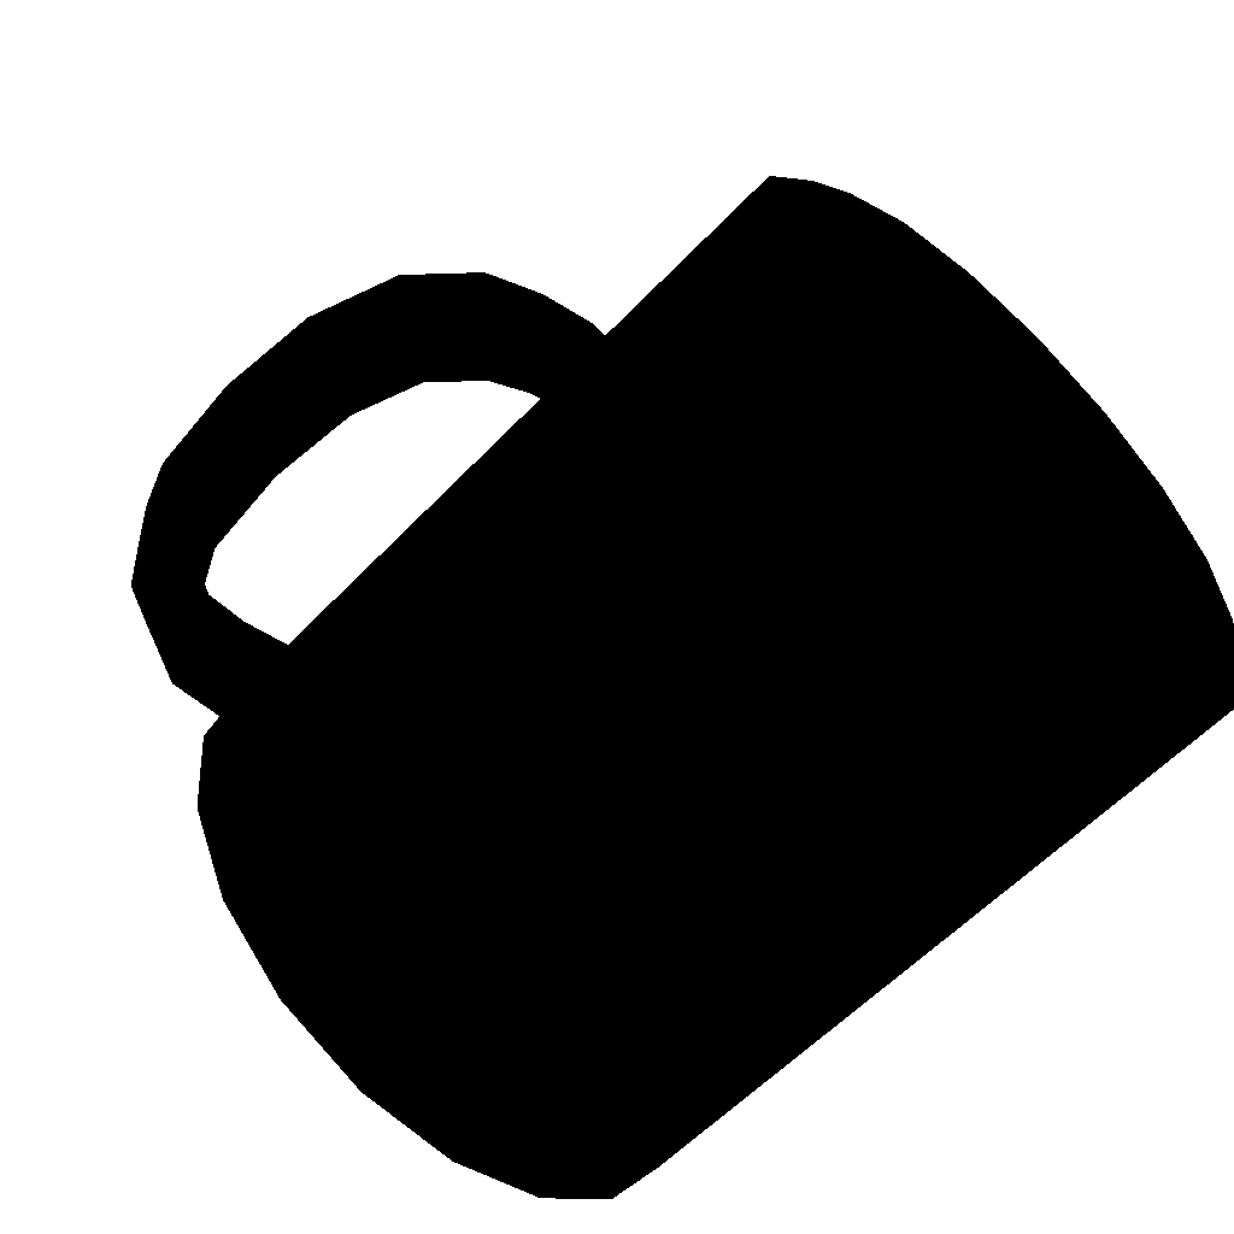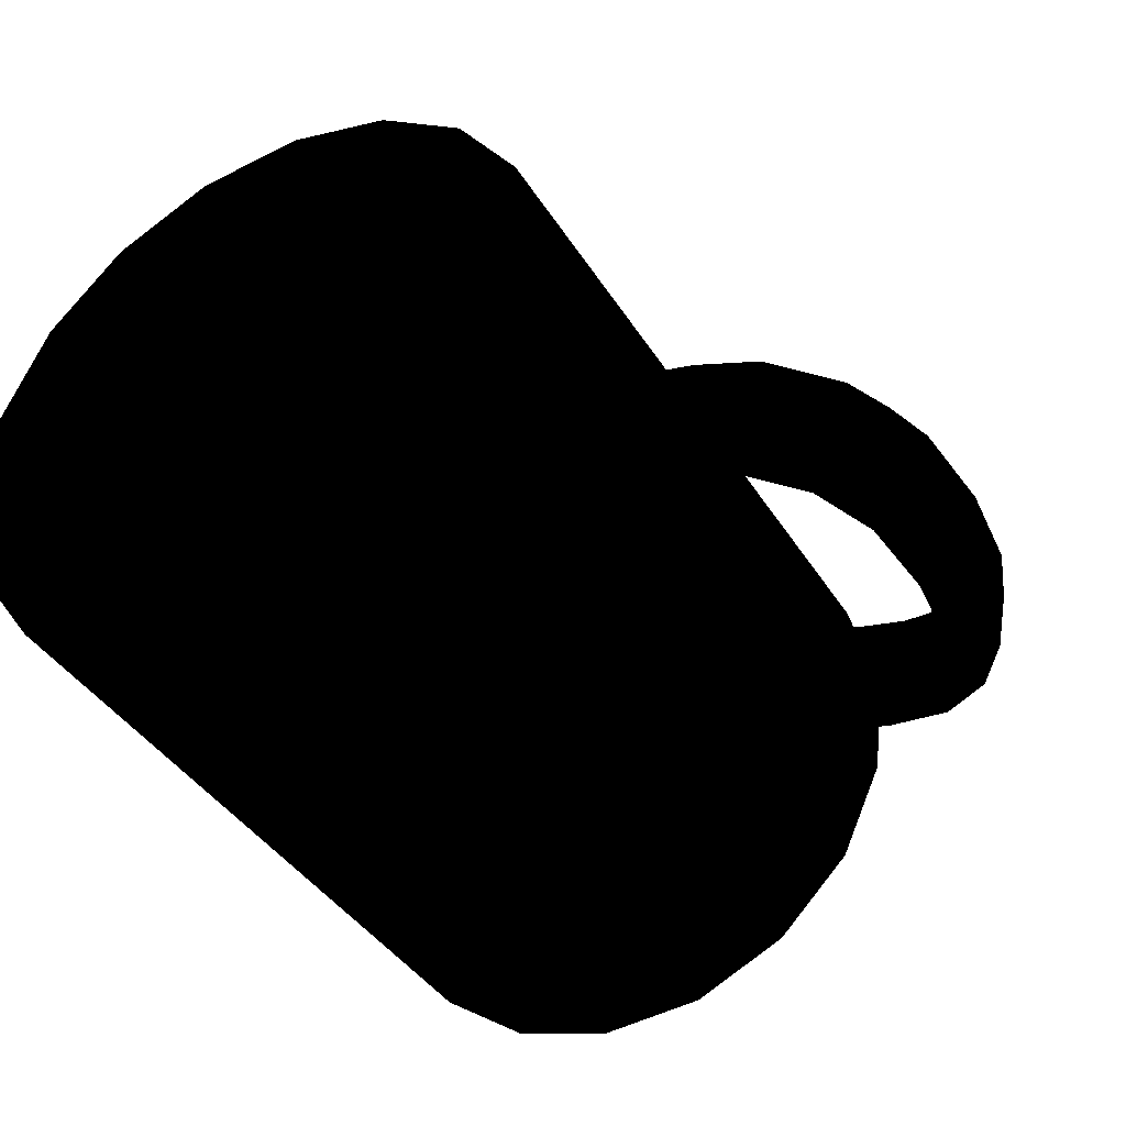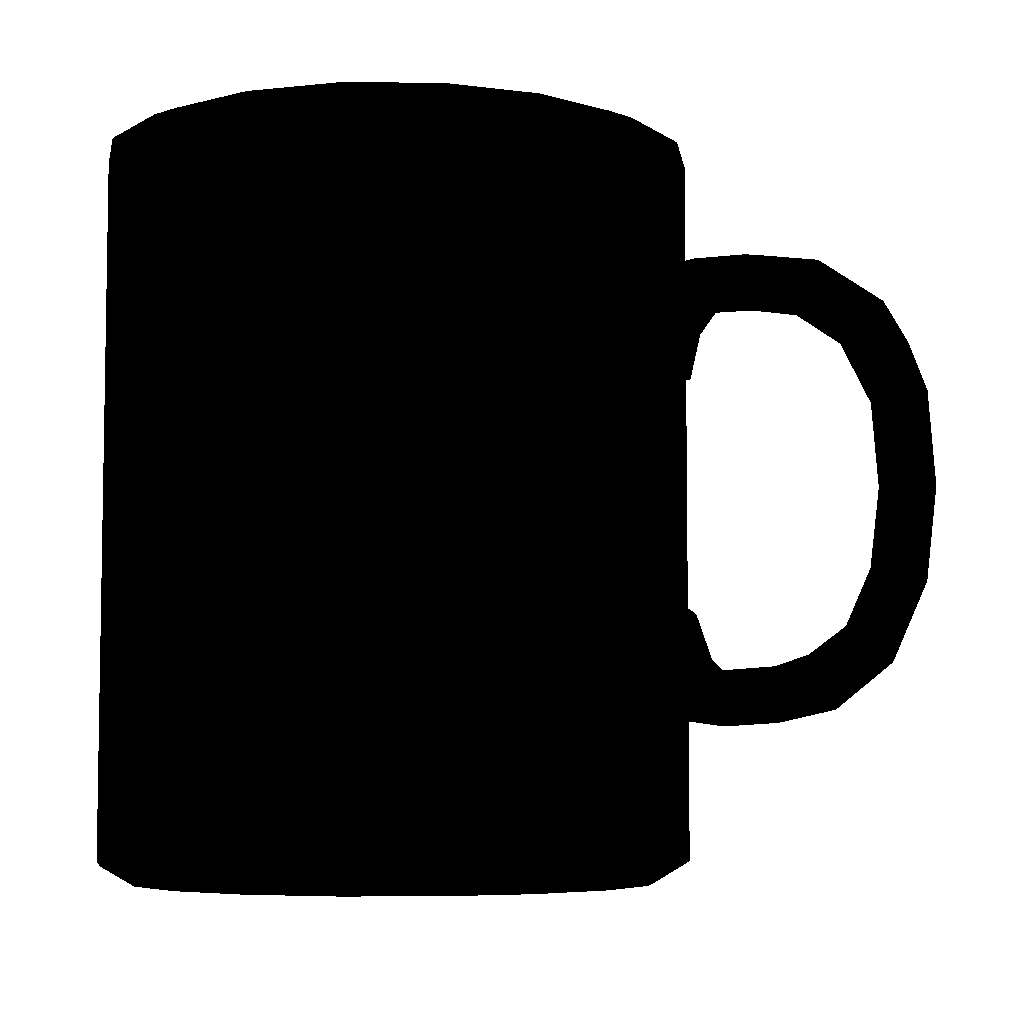
<metadata>
{"format":"obj","ext":"obj","renderer":"f3d","projection":"perspective","resolution":1024,"background":"white","views":[{"elev":-58.2,"azim":137.1,"up":"+Y"},{"elev":-39.7,"azim":28.8,"up":"+Y"},{"elev":-5.8,"azim":3.3,"up":"+Z"}]}
</metadata>
<code>
v 1.362 -2.138 2.085
v 1.449 -2.16 2.085
v 1.282 -2.435 2.12
v 1.371 -2.458 2.12
v 1.282 -2.435 2.12
v 1.253 -2.542 2.672
v 1.377 -2.573 2.684
v 1.282 -2.435 2.804
v 1.406 -2.468 2.822
v 1.52 -2.608 2.718
v 1.546 -2.505 2.85
v 1.486 -2.17 2.873
v 1.627 -2.209 2.908
v 1.362 -2.138 2.862
v 1.443 -2.478 2.436
v 1.523 -2.181 2.39
v 1.449 -2.16 2.085
v 1.627 -2.209 2.908
v 1.707 -1.912 2.85
v 1.486 -2.17 2.873
v 1.449 -2.16 2.085
v 1.529 -1.864 2.12
v 1.523 -2.181 2.39
v 1.601 -1.883 2.436
v 1.592 -1.768 2.684
v 1.469 -1.733 2.672
v 1.443 -1.84 2.804
v 1.564 -1.873 2.822
v 1.736 -1.811 2.718
v 1.362 -2.138 2.862
v 1.443 -1.84 2.12
v 1.469 -1.733 2.672
v 1.449 -2.16 2.085
v 1.362 -2.138 2.085
v 1.736 -1.811 2.718
v 1.71 -1.912 2.586
v 1.592 -1.768 2.684
v 1.601 -1.883 2.436
v 1.63 -2.209 2.528
v 1.523 -2.181 2.39
v 1.48 -2.168 0.503
v 1.558 -1.873 0.4684
v 1.391 -2.146 0.503
v 1.472 -1.848 0.4684
v 1.733 -2.236 -0.314
v 1.535 -2.183 -0.2853
v 1.811 -1.94 -0.2623
v 1.612 -1.887 -0.2277
v 1.472 -1.848 -0.2162
v 1.641 -1.78 -0.0954
v 1.5 -1.741 -0.08389
v 1.664 -1.899 0.152
v 1.584 -2.197 0.2038
v 1.48 -2.168 0.503
v 1.391 -2.146 -0.2738
v 1.837 -1.838 -0.1242
v -0.5689 -1.62 -1.004
v -2.118 -1.206 -1.286
v -2.193 -2.053 -1.286
v -2.483 -1.786 -1.102
v -2.31 -2.431 -1.102
v -1.928 -2.977 -1.102
v -1.532 -2.996 -1.286
v -1.382 -3.359 -1.102
v -0.7355 -3.533 -1.102
v -0.4223 -3.293 -1.286
v -0.07167 -3.474 -1.102
v 0.529 -3.193 -1.102
v 0.6152 -2.807 -1.286
v 1 -2.721 -1.102
v 1.282 -2.117 -1.102
v 0.9773 -2.035 -1.286
v -2.425 -1.123 -1.102
v 1.282 -2.117 3.823
v 1.443 -2.16 3.748
v 1.342 -1.454 3.823
v -2.425 -1.123 3.823
v -2.144 -0.5199 3.823
v -2.586 -1.08 3.748
v -2.279 -0.4234 3.748
v -1.67 -0.04778 3.823
v -1.767 0.08976 3.748
v -1.066 0.2335 3.823
v -1.109 0.3956 3.748
v -0.4022 0.293 3.823
v -0.3878 0.4593 3.748
v 0.2416 0.1185 3.823
v 0.3106 0.2704 3.748
v 0.7847 -0.2633 3.823
v 0.9026 -0.1443 3.748
v 1.17 -0.8094 3.823
v 1.319 -0.7396 3.748
v 1.506 -1.44 3.748
v 1.443 -2.16 -1.252
v 1.506 -1.44 -1.252
v 1.319 -0.7396 -1.252
v 0.9026 -0.1443 -1.252
v 0.3106 0.2704 -1.252
v -0.3878 0.4593 -1.252
v -1.109 0.3956 -1.252
v -1.767 0.08976 -1.252
v -2.279 -0.4234 -1.252
v -2.586 -1.08 -1.252
v -2.425 -1.123 -1.102
v -2.118 -1.206 -1.286
v -2.144 -0.5199 -1.102
v -1.759 -0.4337 -1.286
v -1.67 -0.04778 -1.102
v -1.066 0.2335 -1.102
v -0.7154 0.05281 -1.286
v -0.4022 0.293 -1.102
v 0.2416 0.1185 -1.102
v 0.391 -0.2448 -1.286
v 0.7847 -0.2633 -1.102
v 1.17 -0.8094 -1.102
v 1.052 -1.187 -1.286
v 1.342 -1.454 -1.102
v 1.282 -2.117 -1.102
v 0.9773 -2.035 -1.286
v -0.5689 -1.62 -1.004
v -2.586 -1.08 -1.252
v -2.65 -1.801 -1.252
v -2.586 -1.08 3.748
v 1.443 -2.16 -1.252
v 1.443 -2.16 3.748
v 1.138 -2.817 -1.252
v 1.138 -2.817 3.748
v 0.6238 -3.33 -1.252
v 0.6238 -3.33 3.748
v -0.02857 -3.636 -1.252
v -0.02857 -3.636 3.748
v -0.7499 -3.7 -1.252
v -0.7499 -3.7 3.748
v -1.451 -3.511 -1.252
v -1.451 -3.511 3.748
v -2.046 -3.096 -1.252
v -2.046 -3.096 3.748
v -2.463 -2.501 -1.252
v -2.463 -2.501 3.748
v -2.65 -1.801 3.748
v -2.425 -1.123 3.823
v -2.483 -1.786 3.823
v -2.31 -2.431 3.823
v -1.928 -2.977 3.823
v -1.382 -3.359 3.823
v -0.7355 -3.533 3.823
v -0.07167 -3.474 3.823
v 0.529 -3.193 3.823
v 1 -2.721 3.823
v 1.282 -2.117 3.823
v 1.4 -2.466 0.4684
v 1.426 -2.585 -0.0954
v 1.506 -2.495 0.152
v 1.584 -2.197 0.2038
v 1.48 -2.168 0.503
v 1.733 -2.236 -0.314
v 1.653 -2.534 -0.2623
v 1.535 -2.183 -0.2853
v 1.454 -2.48 -0.2277
v 1.314 -2.443 -0.2162
v 1.285 -2.55 -0.08389
v 1.311 -2.441 0.4684
v 1.391 -2.146 0.503
v 1.48 -2.168 0.503
v 1.391 -2.146 -0.2738
v 1.621 -2.634 -0.1242
v 1.584 -2.197 0.2038
v 1.725 -2.234 0.06569
v 1.664 -1.899 0.152
v 1.805 -1.938 0.00816
v 1.641 -1.78 -0.0954
v 1.837 -1.838 -0.1242
v 1.523 -2.181 2.39
v 1.63 -2.209 2.528
v 1.443 -2.478 2.436
v 1.549 -2.507 2.586
v 1.377 -2.573 2.684
v 1.52 -2.608 2.718
v 2.819 -2.528 2.54
v 2.699 -2.813 2.499
v 2.978 -2.571 2.246
v 2.394 -2.415 2.85
v 2.288 -2.704 2.799
v 1.972 -2.302 2.914
v 1.888 -2.597 2.856
v 1.627 -2.209 2.908
v 1.546 -2.505 2.85
v 2.363 -2.725 -0.1529
v 2.015 -2.63 -0.2392
v 2.472 -2.435 -0.2047
v 2.845 -2.536 0.106
v 2.722 -2.821 0.1405
v 3.072 -2.595 0.641
v 2.937 -2.879 0.6525
v 3.141 -2.614 1.274
v 3.006 -2.897 1.274
v 3.095 -2.601 1.918
v 2.96 -2.885 1.913
v 2.851 -2.854 2.217
v 2.569 -2.889 2.402
v 2.21 -2.792 2.666
v 1.851 -2.696 2.718
v 1.98 -2.731 -0.1012
v 2.276 -2.809 -0.02061
v 2.59 -2.893 0.2268
v 2.782 -2.944 0.6871
v 2.848 -2.963 1.274
v 2.805 -2.95 1.884
v 2.495 -2.76 2.304
v 2.702 -2.815 1.861
v 2.745 -2.827 1.274
v 2.682 -2.809 0.7158
v 2.512 -2.764 0.3188
v 2.245 -2.692 0.106
v 2 -2.626 0.03117
v 1.621 -2.634 -0.1242
v 1.653 -2.534 -0.2623
v 1.733 -2.236 -0.314
v 2.098 -2.335 -0.291
v 1.647 -2.532 0.00816
v 2.072 -2.328 0.08871
v 2.296 -2.388 0.1635
v 2.546 -2.456 0.3534
v 2.707 -2.499 0.7273
v 2.771 -2.515 1.274
v 1.725 -2.234 0.06569
v 2.728 -2.503 1.849
v 2.771 -2.515 1.274
v 2.532 -2.452 2.264
v 2.187 -2.677 2.534
v 2.245 -2.374 2.476
v 1.943 -2.294 2.528
v 1.868 -2.591 2.586
v 1.52 -2.608 2.718
v 1.549 -2.507 2.586
v 1.63 -2.209 2.528
v 1.282 -2.117 3.777
v 1.282 -2.117 -1.102
v 1 -2.721 3.777
v 1 -2.721 3.823
v 0.529 -3.193 3.823
v 1.282 -2.117 3.823
v -2.425 -1.123 -1.102
v -2.425 -1.123 3.777
v -2.483 -1.786 -1.102
v -2.483 -1.786 3.777
v -2.425 -1.123 3.823
v -2.483 -1.786 3.823
v -2.31 -2.431 3.777
v -2.31 -2.431 3.823
v -1.928 -2.977 3.777
v -1.928 -2.977 3.823
v -1.382 -3.359 3.777
v -1.382 -3.359 3.823
v -0.7355 -3.533 3.777
v -0.7355 -3.533 3.823
v -0.07167 -3.474 3.777
v -0.07167 -3.474 3.823
v 0.529 -3.193 3.777
v 1 -2.721 -1.102
v 0.529 -3.193 -1.102
v -0.07167 -3.474 -1.102
v -0.7355 -3.533 -1.102
v -1.382 -3.359 -1.102
v -1.928 -2.977 -1.102
v -2.31 -2.431 -1.102
v 1.725 -2.234 0.06569
v 2.072 -2.328 0.08871
v 1.805 -1.938 0.00816
v 2.245 -2.374 2.476
v 2.348 -2.082 2.534
v 2.532 -2.452 2.264
v 2.653 -2.166 2.304
v 2.728 -2.503 1.849
v 2.86 -2.222 1.861
v 2.771 -2.515 1.274
v 2.906 -2.232 1.274
v 2.707 -2.499 0.7273
v 2.842 -2.216 0.7158
v 2.546 -2.456 0.3534
v 2.67 -2.17 0.3188
v 2.296 -2.388 0.1635
v 2.403 -2.099 0.106
v 2.158 -2.033 0.03117
v 1.837 -1.838 -0.1242
v 2.196 -1.934 -0.1012
v 1.811 -1.94 -0.2623
v 1.943 -2.294 2.528
v 2.026 -1.998 2.586
v 2.064 -1.899 2.718
v 2.426 -1.996 2.666
v 2.782 -2.09 2.402
v 3.018 -2.154 1.884
v 3.064 -2.166 1.274
v 2.998 -2.148 0.6871
v 2.802 -2.096 0.2268
v 2.489 -2.012 -0.02061
v 2.523 -2.129 -0.1529
v 2.176 -2.037 -0.2392
v 3.009 -2.261 2.217
v 3.121 -2.289 1.913
v 3.167 -2.304 1.274
v 3.098 -2.283 0.6525
v 2.883 -2.226 0.1405
v 1.733 -2.236 -0.314
v 2.098 -2.335 -0.291
v 2.472 -2.435 -0.2047
v 2.845 -2.536 0.106
v 3.072 -2.595 0.641
v 3.141 -2.614 1.274
v 3.095 -2.601 1.918
v 2.978 -2.571 2.246
v 2.857 -2.22 2.499
v 2.449 -2.111 2.799
v 2.819 -2.528 2.54
v 2.394 -2.415 2.85
v 1.972 -2.302 2.914
v 2.046 -2.002 2.856
v 1.627 -2.209 2.908
v 1.707 -1.912 2.85
v 1.736 -1.811 2.718
v 1.71 -1.912 2.586
v 1.63 -2.209 2.528
v 1.342 -1.454 3.823
v 1.17 -0.8094 3.823
v 1.342 -1.454 3.777
v 1.17 -0.8094 3.777
v 0.7847 -0.2633 3.823
v 0.7847 -0.2633 3.777
v 0.2416 0.1185 3.823
v 0.2416 0.1185 3.777
v -0.4022 0.293 3.823
v -0.4022 0.293 3.777
v -1.066 0.2335 3.823
v -1.066 0.2335 3.777
v -1.67 -0.04778 3.823
v -1.67 -0.04778 3.777
v -2.144 -0.5199 3.823
v -2.144 -0.5199 3.777
v -2.425 -1.123 3.823
v -2.425 -1.123 3.777
v -2.425 -1.123 -1.102
v -2.144 -0.5199 -1.102
v -1.67 -0.04778 -1.102
v -1.066 0.2335 -1.102
v -0.4022 0.293 -1.102
v 0.2416 0.1185 -1.102
v 0.7847 -0.2633 -1.102
v 1.17 -0.8094 -1.102
v 1.342 -1.454 -1.102
v 1.282 -2.117 -1.102
v 1.282 -2.117 3.777
v 1.282 -2.117 3.823
v 1.621 -2.634 -0.1242
v 1.647 -2.532 0.00816
v 1.426 -2.585 -0.0954
v 1.506 -2.495 0.152
v 1.725 -2.234 0.06569
v 1.584 -2.197 0.2038
v 0.7388 -0.3105 -1.39
v 1.109 -0.8381 -1.39
v -0.5689 -1.62 -1.252
v 1.276 -1.46 -1.39
v 1.219 -2.099 -1.39
v 1.443 -2.16 -1.252
v 1.506 -1.44 -1.252
v 1.319 -0.7396 -1.252
v 0.9026 -0.1443 -1.252
v 0.2157 0.05897 -1.39
v 0.3106 0.2704 -1.252
v -0.4079 0.2252 -1.39
v -0.3878 0.4593 -1.252
v -1.049 0.1698 -1.39
v -1.109 0.3956 -1.252
v -1.632 -0.1032 -1.39
v -1.767 0.08976 -1.252
v -2.089 -0.5569 -1.39
v -2.279 -0.4234 -1.252
v -2.359 -1.142 -1.39
v -2.586 -1.08 -1.252
v -2.586 -1.08 -1.252
v -2.359 -1.142 -1.39
v -2.65 -1.801 -1.252
v -2.417 -1.78 -1.39
v -2.463 -2.501 -1.252
v -2.25 -2.402 -1.39
v -2.046 -3.096 -1.252
v -1.879 -2.93 -1.39
v -1.451 -3.511 -1.252
v -1.353 -3.299 -1.39
v -0.7499 -3.7 -1.252
v -0.7298 -3.466 -1.39
v -0.02857 -3.636 -1.252
v -0.08892 -3.41 -1.39
v 0.6238 -3.33 -1.252
v 0.4916 -3.137 -1.39
v -0.5689 -1.62 -1.252
v 0.9457 -2.684 -1.39
v 1.219 -2.099 -1.39
v 1.443 -2.16 -1.252
v 1.138 -2.817 -1.252
g cup01_m0_ah
f 1 2 3
f 4 5 2
f 5 4 6
f 17 16 4
f 15 4 16
f 15 7 4
f 7 6 4
f 6 7 8
f 9 8 7
f 7 10 9
f 8 9 14
f 11 9 10
f 12 14 9
f 9 11 12
f 13 12 11
f 167 168 169
f 170 169 168
f 169 170 171
f 172 171 170
f 173 174 175
f 176 175 174
f 175 176 177
f 178 177 176
f 34 31 33
f 22 33 31
f 31 32 22
f 21 22 23
f 24 23 22
f 25 24 22
f 25 22 26
f 26 27 25
f 28 25 27
f 27 30 28
f 25 28 29
f 20 28 30
f 19 29 28
f 28 20 19
f 18 19 20
f 35 36 37
f 38 37 36
f 36 39 38
f 40 38 39
f 354 355 356
f 357 356 355
f 355 358 357
f 359 357 358
f 73 60 58
f 59 58 60
f 59 60 61
f 61 62 59
f 57 58 59
f 63 59 62
f 57 59 63
f 63 62 64
f 64 65 63
f 66 63 65
f 57 63 66
f 66 65 67
f 67 68 66
f 57 66 69
f 69 66 68
f 57 69 72
f 69 68 70
f 72 69 71
f 70 71 69
f 104 105 106
f 107 106 105
f 106 107 108
f 108 107 109
f 105 120 107
f 110 109 107
f 107 120 110
f 109 110 111
f 111 110 112
f 113 112 110
f 110 120 113
f 112 113 114
f 114 113 115
f 113 120 116
f 116 115 113
f 116 120 119
f 115 116 117
f 119 118 116
f 117 116 118
f 236 232 235
f 233 235 232
f 232 231 233
f 235 233 234
f 230 233 231
f 231 229 230
f 202 234 233
f 233 230 202
f 234 202 187
f 209 230 229
f 229 227 209
f 201 202 230
f 230 209 201
f 185 187 202
f 202 201 185
f 187 185 186
f 184 186 185
f 185 183 184
f 183 185 201
f 182 184 183
f 200 201 209
f 201 200 183
f 183 180 182
f 180 183 200
f 179 182 180
f 179 180 181
f 200 199 180
f 199 181 180
f 209 210 200
f 210 209 227
f 227 228 210
f 208 199 200
f 208 200 210
f 199 198 181
f 198 199 208
f 197 181 198
f 210 211 208
f 211 210 225
f 225 224 211
f 208 207 198
f 207 208 211
f 198 196 197
f 196 198 207
f 195 197 196
f 212 211 224
f 211 212 207
f 224 223 212
f 207 206 196
f 206 207 212
f 196 194 195
f 194 196 206
f 193 195 194
f 213 212 223
f 212 213 206
f 223 222 213
f 206 205 194
f 205 206 213
f 194 192 193
f 192 194 205
f 191 193 192
f 214 213 222
f 213 214 205
f 222 221 214
f 205 204 192
f 204 205 214
f 192 188 191
f 188 192 204
f 190 191 188
f 214 215 204
f 215 214 221
f 204 203 188
f 203 204 215
f 226 220 221
f 215 221 220
f 220 216 215
f 203 215 216
f 216 217 203
f 189 188 203
f 189 203 217
f 188 189 190
f 217 218 189
f 219 190 189
f 219 189 218
f 242 237 240
f 239 240 237
f 237 238 239
f 240 239 241
f 260 239 238
f 259 241 239
f 239 260 259
f 241 259 258
f 261 259 260
f 257 258 259
f 259 261 257
f 258 257 256
f 262 257 261
f 255 256 257
f 257 262 255
f 256 255 254
f 263 255 262
f 253 254 255
f 255 263 253
f 254 253 252
f 264 253 263
f 251 252 253
f 253 264 251
f 252 251 250
f 265 251 264
f 249 250 251
f 251 265 249
f 250 249 248
f 266 249 265
f 246 248 249
f 249 266 246
f 248 246 247
f 245 246 266
f 244 247 246
f 246 245 244
f 243 244 245
f 323 322 288
f 289 288 322
f 322 321 289
f 288 289 270
f 290 289 321
f 321 320 290
f 271 270 289
f 289 290 271
f 270 271 272
f 318 290 320
f 320 319 318
f 317 318 319
f 291 271 290
f 290 318 291
f 273 272 271
f 271 291 273
f 272 273 274
f 318 317 314
f 314 291 318
f 316 314 317
f 275 274 273
f 274 275 276
f 292 273 291
f 291 314 292
f 273 292 275
f 314 316 313
f 313 292 314
f 315 313 316
f 315 312 313
f 300 292 313
f 300 313 312
f 293 275 292
f 300 293 292
f 300 312 301
f 300 301 293
f 311 301 312
f 275 293 277
f 277 276 275
f 276 277 278
f 293 301 294
f 294 277 293
f 301 311 302
f 302 294 301
f 310 302 311
f 279 278 277
f 277 294 279
f 278 279 280
f 294 302 295
f 295 279 294
f 302 310 303
f 303 295 302
f 309 303 310
f 281 280 279
f 279 295 281
f 280 281 282
f 295 303 296
f 296 281 295
f 303 309 304
f 304 296 303
f 308 304 309
f 283 282 281
f 281 296 283
f 282 283 268
f 296 304 297
f 297 283 296
f 304 308 298
f 298 297 304
f 307 298 308
f 283 297 284
f 284 268 283
f 267 268 269
f 284 269 268
f 269 284 285
f 286 284 297
f 286 285 284
f 297 298 286
f 285 286 287
f 299 286 298
f 299 287 286
f 298 307 299
f 287 299 305
f 306 299 307
f 306 305 299
f 342 343 341
f 339 341 343
f 341 339 340
f 343 344 339
f 338 340 339
f 337 339 344
f 339 337 338
f 344 345 337
f 336 338 337
f 335 337 345
f 337 335 336
f 345 346 335
f 334 336 335
f 333 335 346
f 335 333 334
f 346 347 333
f 332 334 333
f 331 333 347
f 333 331 332
f 347 348 331
f 330 332 331
f 329 331 348
f 331 329 330
f 348 349 329
f 328 330 329
f 327 329 349
f 329 327 328
f 349 350 327
f 325 328 327
f 326 327 350
f 327 326 325
f 350 351 326
f 324 325 326
f 352 326 351
f 326 352 324
f 353 324 352
f 380 378 379
f 377 379 378
f 378 376 377
f 379 377 362
f 375 377 376
f 375 362 377
f 376 374 375
f 373 375 374
f 375 373 362
f 374 372 373
f 371 373 372
f 371 362 373
f 372 370 371
f 369 371 370
f 371 369 362
f 370 368 369
f 360 369 368
f 360 362 369
f 368 367 360
f 361 360 367
f 360 361 362
f 367 366 361
f 363 362 361
f 363 361 366
f 362 363 364
f 366 365 363
f 364 363 365
f 381 382 383
f 384 383 382
f 383 384 385
f 382 397 384
f 386 385 384
f 386 384 397
f 385 386 387
f 388 387 386
f 386 397 388
f 387 388 389
f 390 389 388
f 390 388 397
f 389 390 391
f 392 391 390
f 390 397 392
f 391 392 393
f 394 393 392
f 394 392 397
f 393 394 395
f 396 395 394
f 394 397 396
f 395 396 401
f 398 396 397
f 398 401 396
f 398 397 399
f 401 398 400
f 399 400 398
f 41 42 43
f 44 43 42
f 54 53 42
f 52 42 53
f 50 42 52
f 42 50 44
f 51 44 50
f 51 50 49
f 48 49 50
f 50 56 48
f 47 48 56
f 48 46 49
f 48 47 46
f 55 49 46
f 45 46 47
f 155 151 154
f 153 154 151
f 151 152 153
f 164 163 151
f 162 151 163
f 151 162 152
f 161 152 162
f 161 160 152
f 159 152 160
f 152 159 166
f 157 166 159
f 159 160 158
f 159 158 157
f 165 158 160
f 156 157 158
f 74 75 76
f 93 76 75
f 75 94 93
f 95 93 94
f 93 92 76
f 93 95 92
f 91 76 92
f 96 92 95
f 92 90 91
f 92 96 90
f 89 91 90
f 97 90 96
f 90 88 89
f 90 97 88
f 87 89 88
f 98 88 97
f 88 86 87
f 88 98 86
f 85 87 86
f 99 86 98
f 86 84 85
f 86 99 84
f 83 85 84
f 100 84 99
f 84 82 83
f 84 100 82
f 81 83 82
f 101 82 100
f 82 80 81
f 82 101 80
f 78 81 80
f 102 80 101
f 80 79 78
f 80 102 79
f 77 78 79
f 103 79 102
f 121 122 123
f 140 123 122
f 123 140 141
f 142 141 140
f 140 122 139
f 140 139 142
f 138 139 122
f 143 142 139
f 139 138 137
f 139 137 143
f 136 137 138
f 144 143 137
f 137 136 135
f 137 135 144
f 134 135 136
f 145 144 135
f 135 134 133
f 135 133 145
f 132 133 134
f 146 145 133
f 133 132 131
f 133 131 146
f 130 131 132
f 147 146 131
f 131 130 129
f 131 129 147
f 128 129 130
f 148 147 129
f 129 128 127
f 129 127 148
f 126 127 128
f 149 148 127
f 127 126 125
f 127 125 149
f 124 125 126
f 150 149 125

</code>
